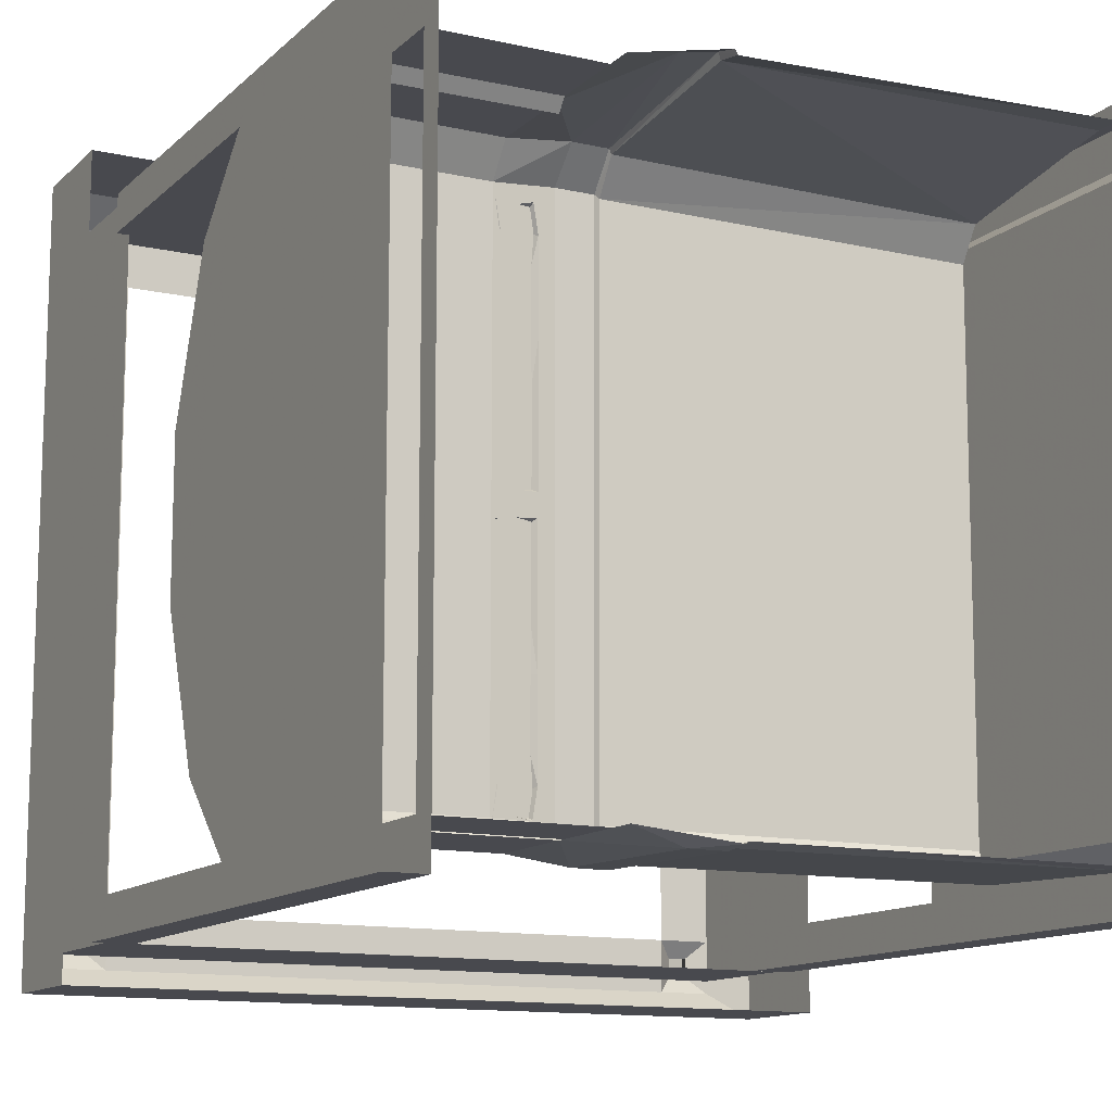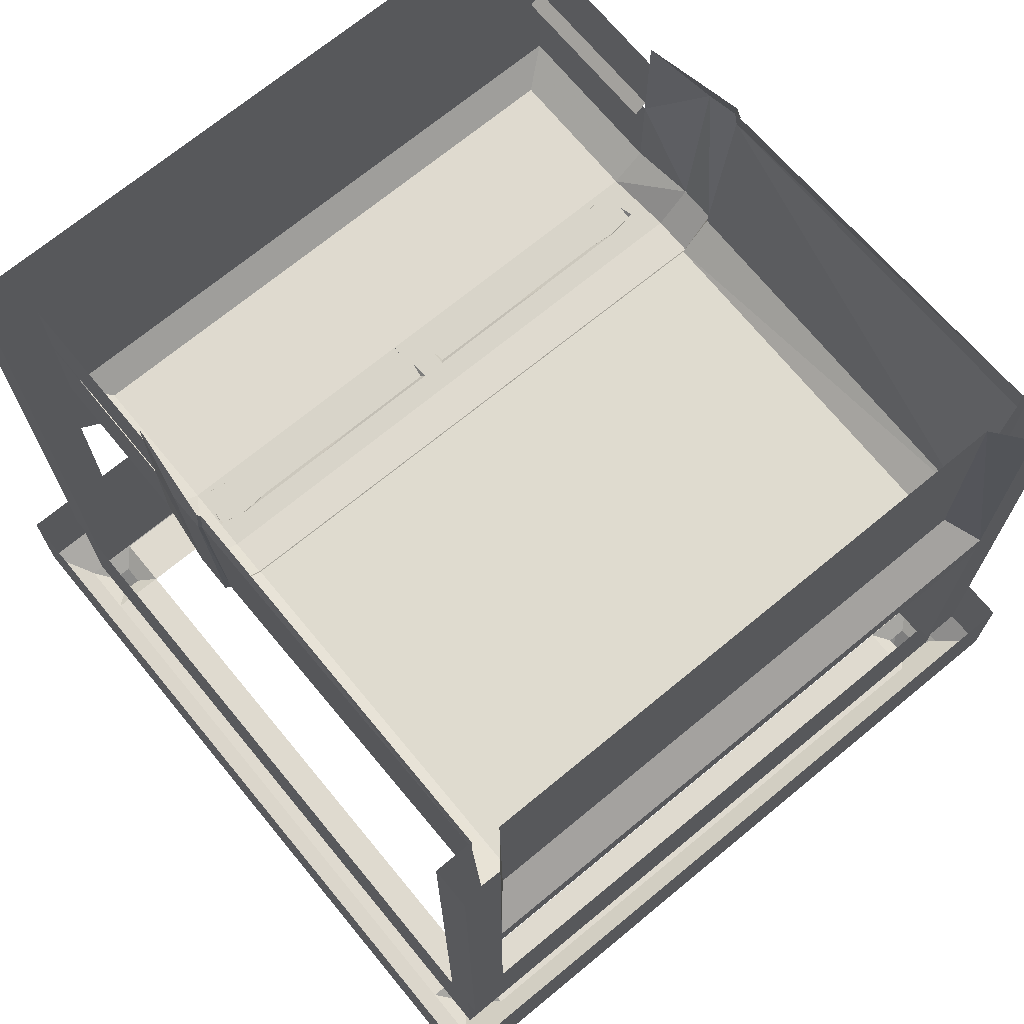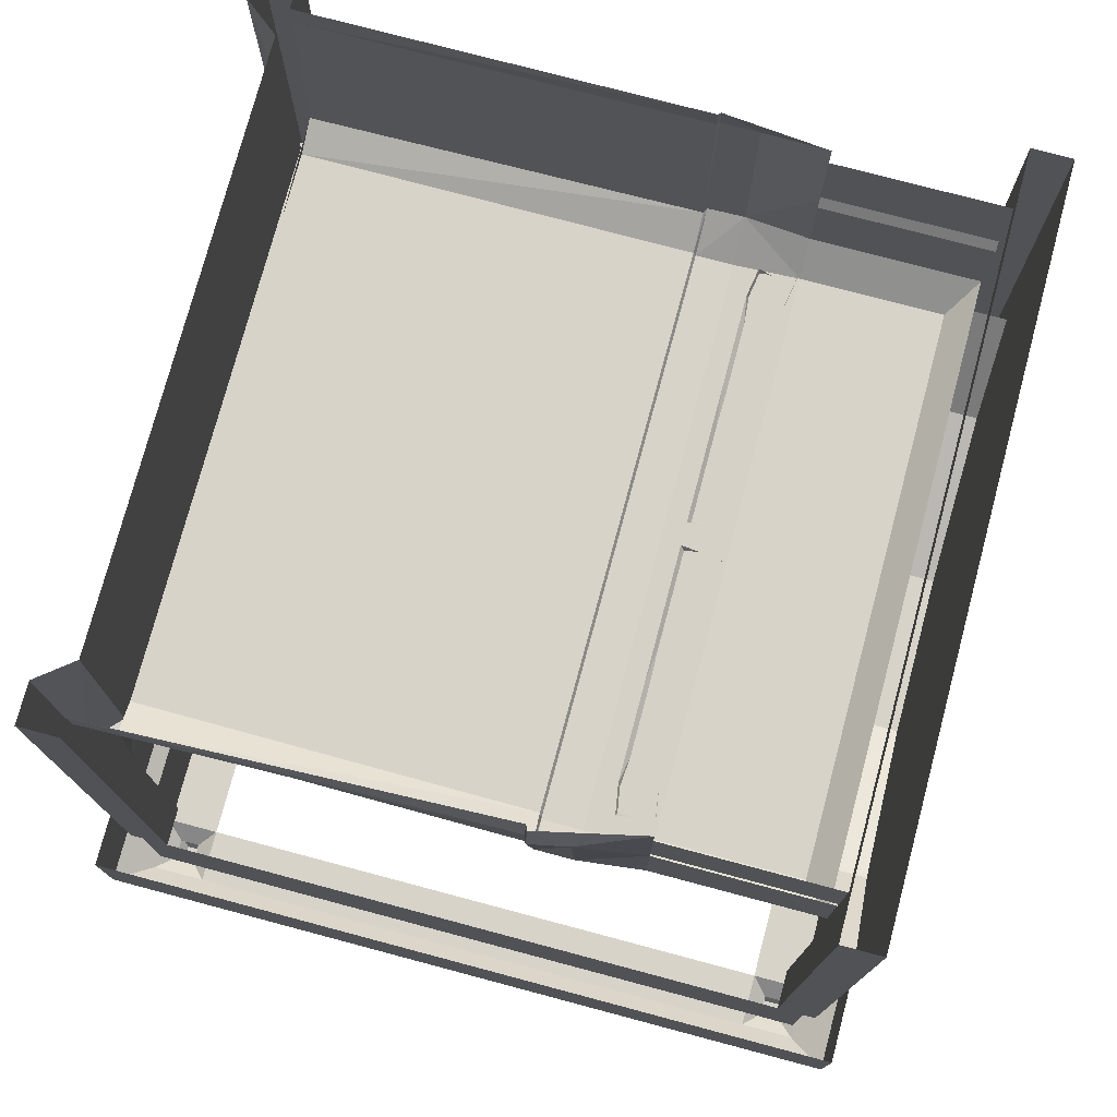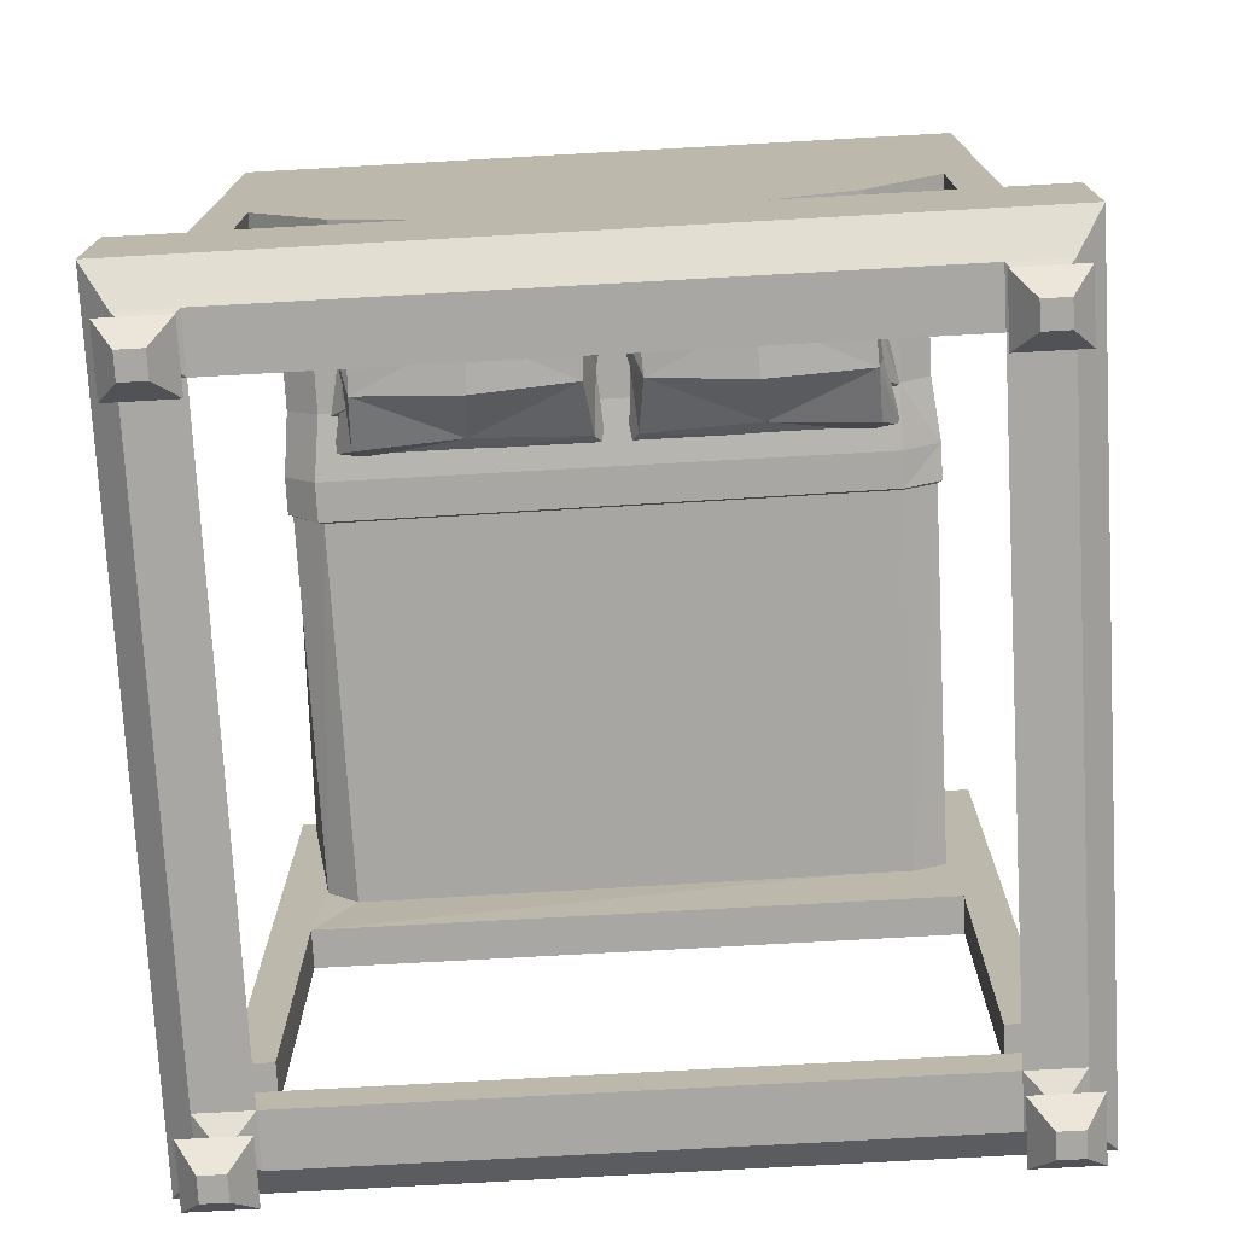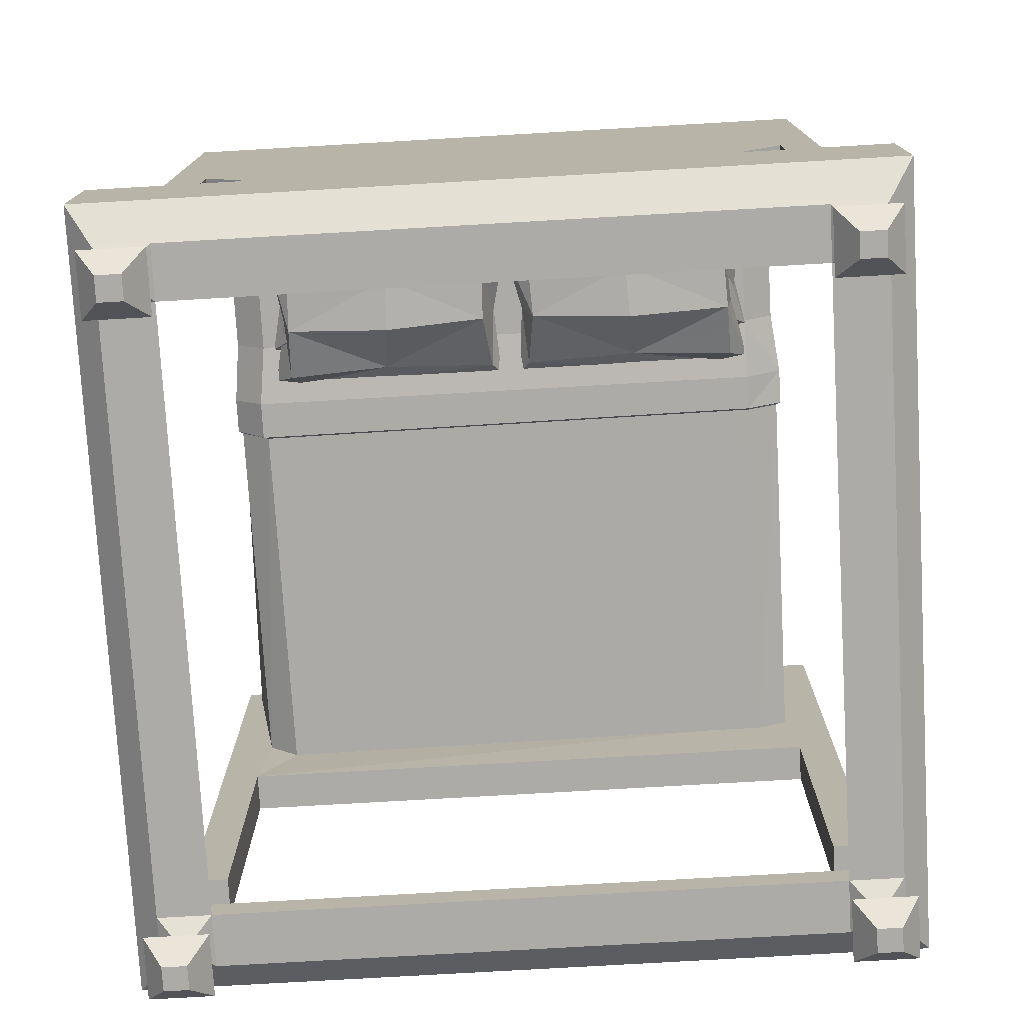
<metadata>
{"format":"obj","ext":"obj","renderer":"f3d","projection":"perspective","resolution":1024,"background":"white","views":[{"elev":-12.6,"azim":152.4,"up":"+Z"},{"elev":70.7,"azim":-129.5,"up":"+Y"},{"elev":76.1,"azim":14.9,"up":"+Y"},{"elev":-74.7,"azim":93.2,"up":"+Y"},{"elev":-76.3,"azim":93.3,"up":"+Y"}]}
</metadata>
<code>
v 1.039 -0.6797 0.9766
v 0.5156 -0.6797 0.9766
v 0.5156 -0.7578 0.875
v 0.9609 -0.7578 0.875
v 1.039 -0.6797 -0.9766
v 1.039 -1 -1
v 1.039 -1 1
v 1.039 -1 1.125
v 1.039 -0.3828 0.9766
v 0.5156 -0.375 0.9766
v 0.3125 -0.6797 1
v 0.3125 -0.7812 0.8984
v 0.3125 -0.7812 -0.875
v 0.5156 -0.7578 -0.875
v 0.9609 -0.7578 -0.875
v 0.5156 -0.6797 -0.9766
v 0.5156 -0.3672 -0.9766
v 1.039 -0.3672 -0.9766
v 1.039 -1 -1.125
v 1.039 -2 -1.125
v 1.039 -2 -1
v 1.164 -1 -1
v 1.039 -1.25 -0.75
v 1.039 -1.438 -0.25
v 1.039 -1.438 0.25
v 1.039 -1.25 0.75
v 1.164 -1.25 0.75
v 1.164 -1 1
v 1.164 -2 1
v 1.039 -2 1
v 1.039 -2 1.125
v 1.164 -1 1.125
v 1.164 0 1.125
v 1.039 0 1.125
v 1.039 -0.08594 0.9766
v 1.039 -0.3438 0.9766
v 1.039 -0.375 0.9375
v 0.5156 -0.3359 0.9766
v 0.5156 -0.3672 0.9375
v 0.3125 -0.6953 -1
v 0.3125 -0.08594 -1.016
v 0.5156 -0.3438 -0.9766
v 0.5156 -0.08594 -0.9766
v 1.039 -0.3438 -0.9766
v 1.039 -0.3672 -0.9531
v 0.5156 -0.3672 -0.9531
v 1.039 -0.08594 -0.9766
v 0.5156 -0.08594 0.9766
v 0.3125 -0.08594 1.047
v 0.1953 -0.6797 1
v 0.1875 -0.7812 0.8984
v 0.1953 -0.7812 -0.875
v -1.125 -2.438 -1.125
v -1.125 -2 -1.125
v -1.125 -2 1.125
v -1.125 -2.438 1.125
v 1.125 -2 1.125
v 1.125 -2.438 1.125
v 1.125 -2 -1.125
v 1.125 -2.438 -1.125
v -1.25 -2 -1.25
v -1.25 -2.375 -1.25
v -1.25 -2.375 1.25
v -1.25 -2 1.25
v 1.25 -2.375 1.25
v 1.25 -2 1.25
v 1.25 -2.375 -1.25
v 1.25 -2 -1.25
v -1.164 -2 -1.125
v -1.039 -2 -1.125
v -1.039 -2 -1
v -1.164 -2 -1
v -1.164 -1 -1
v -1.164 -1 -1.125
v -1.039 -1 -1.125
v -1.039 -1 -1
v -1.039 -1 1
v -1.164 -1 1
v -1.164 -0.8984 1
v -1.164 -0.8984 -1
v -1.164 0 -1.125
v -1.039 0 -1.125
v -1.039 -0.08594 -1
v -1.039 -0.7109 -0.9766
v -1.039 -0.7578 -0.875
v -1.047 -0.7578 0.875
v -1.039 -0.6797 0.9766
v -1.039 -1 1.125
v -1.039 -2 1.125
v -1.039 -2 1
v -1.164 -2 1
v -1.164 -1 1.125
v -1.164 0 1.125
v -1.164 0 1
v -1.055 0 0.9141
v -1.055 -0.7969 0.9219
v -1.055 -0.7969 -0.9062
v -1.164 0 -1
v -1.164 -2 1.125
v -1.039 0 1.125
v 1.164 -2 1.125
v 1.164 0 -1.125
v 1.164 -1 -1.125
v 1.039 0 -1.125
v 1.164 -2 -1.125
v 1.164 -2 -1
v -1.039 0 -1
v 0.1875 0 -1
v 0.1875 -0.08594 -1.008
v 0.1875 -0.7031 -0.9844
v 0.1875 -0.7656 -0.875
v 0.1797 -0.7656 0.8828
v 0.1875 -0.6797 0.9844
v 0.1875 -0.08594 1.047
v -1.039 -0.08594 1.07
v -1.039 0 1.07
v 0.1875 0 1.031
v 0.1953 -0.08594 1.07
v 0.1953 0 1.047
v 0.5156 0 0.9766
v 1.164 -1.25 -0.75
v 1.164 -1.438 -0.25
v 1.164 -1.438 0.25
v 0.5469 -0.8359 0.7734
v 0.5078 -0.7578 0.8359
v 0.4922 -0.7578 0.7422
v 0.7344 -0.7656 0.7891
v 0.7344 -0.8672 0.7656
v 0.9531 -0.7578 0.8203
v 0.9141 -0.8359 0.7578
v 0.9609 -0.7578 0.7188
v 0.9062 -0.8359 0.0625
v 0.9609 -0.7578 0.08594
v 0.9453 -0.7578 -0.01562
v 0.7422 -0.7578 0.03125
v 0.7422 -0.8672 0.07031
v 0.5469 -0.8359 0.07031
v 0.4922 -0.7578 0.03125
v 0.5156 0 -0.9766
v 0.1953 0 -1.008
v 0.1953 -0.08594 -1.016
v -1.141 -2.469 0.9922
v -1.141 -2.469 1.164
v -1.141 -2.469 -0.9922
v -0.9688 -2.469 0.9922
v -1.023 -2.516 1.047
v -1.086 -2.516 1.047
v -1.086 -2.516 1.109
v -0.9688 -2.469 1.164
v 0.9609 -2.469 1.164
v 1.133 -2.469 1.164
v 1.133 -2.469 0.9922
v 1.133 -2.469 -0.9922
v 1.133 -2.469 -1.164
v 0.9609 -2.469 -1.164
v -0.9688 -2.469 -1.164
v -1.141 -2.469 -1.164
v -1.086 -2.516 -1.109
v -1.086 -2.516 -1.047
v -0.9688 -2.469 -0.9922
v 0.9609 -2.469 0.9922
v 1.016 -2.516 1.047
v 1.016 -2.516 1.109
v 1.078 -2.516 1.109
v 1.078 -2.516 1.047
v 0.9609 -2.469 -0.9922
v 1.016 -2.516 -1.047
v 1.078 -2.516 -1.047
v 1.078 -2.516 -1.109
v 1.016 -2.516 -1.109
v -1.023 -2.516 -1.047
v -1.023 -2.516 -1.109
v -0.9531 -2.656 -1.18
v -1.156 -2.656 -1.18
v -1.156 -2.656 -0.9766
v -1.023 -2.516 1.109
v -0.9531 -2.656 1.18
v -0.9531 -2.656 0.9766
v -1.156 -2.656 0.9766
v -1.156 -2.656 1.18
v -1.094 -2.742 1.117
v -1.016 -2.742 1.117
v -1.016 -2.742 1.039
v -1.094 -2.742 1.039
v -0.9531 -2.656 -0.9766
v -1.094 -2.742 -1.039
v -1.016 -2.742 -1.039
v -1.016 -2.742 -1.117
v -1.094 -2.742 -1.117
v 1.148 -2.656 0.9766
v 0.9453 -2.656 0.9766
v 0.9453 -2.656 1.18
v 1.148 -2.656 1.18
v 1.086 -2.742 1.117
v 1.086 -2.742 1.039
v 1.008 -2.742 1.039
v 1.008 -2.742 1.117
v 0.9453 -2.656 -1.18
v 0.9453 -2.656 -0.9766
v 1.148 -2.656 -0.9766
v 1.148 -2.656 -1.18
v 1.086 -2.742 -1.117
v 1.008 -2.742 -1.117
v 1.008 -2.742 -1.039
v 1.086 -2.742 -1.039
v -1.055 0 -0.9141
v 0.4297 -0.8125 0.4297
v 0.375 -0.7578 0.7422
v 0.375 -0.7578 0.4453
v 0.4141 -0.8047 0.04688
v 0.6016 -0.9062 0.07031
v 0.5859 -0.9453 0.4141
v 0.5938 -0.9062 0.7656
v 0.4141 -0.8438 0.7734
v 0.3906 -0.7578 0.8359
v 0.6094 -0.8047 0.7891
v 0.8281 -0.8359 0.8203
v 0.7734 -0.9062 0.7578
v 0.8359 -0.8438 0.7188
v 0.7656 -0.9375 0.4062
v 0.8359 -0.8438 0.3984
v 0.8359 -0.8516 0.08594
v 0.7656 -0.9062 0.0625
v 0.8203 -0.8359 -0.01562
v 0.6172 -0.7969 0.03125
v 0.375 -0.7578 0.01562
v 0.5469 -0.8359 -0.8125
v 0.4922 -0.7578 -0.7812
v 0.5078 -0.7578 -0.875
v 0.7344 -0.8672 -0.8047
v 0.7344 -0.7656 -0.8281
v 0.9141 -0.8359 -0.7969
v 0.9062 -0.8359 -0.1016
v 0.7422 -0.8672 -0.1094
v 0.9453 -0.7578 -0.02344
v 0.7422 -0.7578 -0.07031
v 0.4922 -0.7578 -0.07031
v 0.5469 -0.8359 -0.1094
v 0.9531 -0.7578 -0.8594
v 0.9609 -0.7578 -0.7578
v 0.9609 -0.7578 -0.125
v 0.4297 -0.8125 -0.4688
v 0.375 -0.7578 -0.4844
v 0.375 -0.7578 -0.7812
v 0.4141 -0.8438 -0.8125
v 0.5938 -0.9062 -0.8047
v 0.5859 -0.9453 -0.4531
v 0.6016 -0.9062 -0.1094
v 0.4141 -0.8047 -0.08594
v 0.375 -0.7578 -0.05469
v 0.6172 -0.7969 -0.07031
v 0.8203 -0.8359 -0.02344
v 0.7656 -0.9062 -0.1016
v 0.8359 -0.8516 -0.125
v 0.7656 -0.9375 -0.4453
v 0.8359 -0.8438 -0.4375
v 0.8359 -0.8438 -0.7578
v 0.7734 -0.9062 -0.7969
v 0.8281 -0.8359 -0.8594
v 0.6094 -0.8047 -0.8281
v 0.3906 -0.7578 -0.875
v 0.1953 -0.7031 -1
f 1 2 3
f 1 3 4
f 5 15 16
f 16 15 14
f 1 4 5
f 1 9 10
f 1 10 2
f 3 14 4
f 4 14 15
f 4 15 5
f 5 16 17
f 5 17 18
f 207 210 211
f 207 211 212
f 207 212 213
f 207 213 214
f 211 223 220
f 211 220 212
f 212 220 213
f 213 220 218
f 242 245 246
f 242 246 247
f 242 247 248
f 242 248 249
f 248 255 253
f 255 248 247
f 255 247 246
f 255 246 258
f 1 5 6
f 1 6 7
f 1 7 8
f 1 8 9
f 5 18 19
f 5 19 6
f 6 19 20
f 6 20 21
f 6 23 7
f 7 23 24
f 7 24 25
f 7 25 26
f 7 30 8
f 8 30 31
f 8 34 35
f 8 35 36
f 8 36 9
f 9 36 37
f 44 47 19
f 44 19 18
f 44 18 45
f 53 54 55
f 53 55 56
f 56 55 57
f 56 57 58
f 58 57 59
f 58 59 60
f 60 59 54
f 60 54 53
f 69 70 71
f 69 71 72
f 69 72 73
f 69 73 74
f 70 75 71
f 71 75 76
f 73 78 79
f 73 79 80
f 73 80 74
f 74 80 81
f 75 82 83
f 75 83 84
f 75 84 76
f 76 84 77
f 77 84 85
f 77 85 86
f 77 86 87
f 77 87 88
f 77 88 89
f 77 89 90
f 78 91 92
f 78 92 93
f 78 93 79
f 79 93 94
f 80 98 81
f 91 90 89
f 91 89 99
f 91 99 92
f 30 29 101
f 30 101 31
f 32 101 28
f 32 28 33
f 33 28 102
f 102 28 22
f 102 22 103
f 104 19 47
f 20 105 106
f 20 106 21
f 22 106 103
f 103 106 105
f 82 107 83
f 87 115 88
f 88 115 100
f 100 115 116
f 101 29 28
f 121 22 28
f 121 28 122
f 123 122 28
f 123 28 27
f 142 144 145
f 142 145 146
f 142 146 147
f 142 147 143
f 143 147 148
f 143 148 149
f 144 157 158
f 144 158 159
f 144 159 160
f 144 160 145
f 149 161 150
f 150 161 162
f 150 162 163
f 150 163 151
f 151 163 164
f 151 164 152
f 152 164 165
f 152 165 161
f 152 161 166
f 152 166 153
f 153 166 167
f 153 167 168
f 153 168 154
f 154 168 169
f 154 169 155
f 155 169 170
f 155 170 166
f 155 166 156
f 156 166 160
f 156 160 171
f 156 171 172
f 156 172 157
f 157 172 158
f 158 174 159
f 159 174 175
f 159 171 160
f 161 149 145
f 145 149 176
f 145 176 146
f 146 176 177
f 146 177 178
f 147 179 148
f 148 179 180
f 148 176 149
f 185 173 172
f 185 172 171
f 165 162 161
f 162 191 163
f 163 191 192
f 164 193 165
f 165 193 190
f 170 167 166
f 167 170 198
f 167 198 199
f 168 200 169
f 169 200 201
f 2 10 11
f 3 12 13
f 3 13 14
f 16 40 17
f 17 40 41
f 17 41 42
f 42 41 43
f 38 48 49
f 38 49 10
f 10 49 11
f 2 11 3
f 3 11 12
f 16 14 40
f 13 40 14
f 6 21 22
f 6 22 23
f 7 26 27
f 7 27 28
f 7 28 29
f 7 29 30
f 71 76 72
f 72 76 73
f 73 76 77
f 73 77 78
f 77 90 78
f 78 90 91
f 79 94 95
f 79 95 96
f 79 96 80
f 80 96 97
f 80 97 98
f 21 106 22
f 121 122 24
f 121 24 23
f 121 23 22
f 123 27 26
f 123 26 25
f 123 25 122
f 122 25 24
f 142 143 63
f 142 63 62
f 142 62 144
f 143 149 63
f 63 149 150
f 63 150 65
f 65 150 151
f 65 151 152
f 65 152 153
f 65 153 67
f 67 153 154
f 67 154 155
f 67 155 62
f 62 155 156
f 62 156 157
f 62 157 144
f 177 180 181
f 177 181 182
f 178 183 179
f 179 183 184
f 181 184 183
f 181 183 182
f 185 175 186
f 185 186 187
f 173 188 174
f 174 188 189
f 186 189 188
f 186 188 187
f 190 195 191
f 191 195 196
f 192 197 193
f 193 197 194
f 194 197 195
f 195 197 196
f 198 201 202
f 198 202 203
f 199 204 200
f 200 204 205
f 202 205 204
f 202 204 203
f 97 206 98
f 8 31 32
f 8 32 33
f 8 33 34
f 61 62 63
f 61 63 64
f 64 63 65
f 64 65 66
f 66 65 67
f 66 67 68
f 68 67 62
f 68 62 61
f 69 74 70
f 70 74 75
f 74 81 75
f 75 81 82
f 92 99 88
f 92 88 100
f 92 100 93
f 31 101 32
f 102 103 104
f 104 103 19
f 104 47 34
f 34 47 35
f 103 105 19
f 19 105 20
f 99 89 88
f 158 172 173
f 158 173 174
f 159 175 171
f 146 178 147
f 147 178 179
f 148 180 176
f 180 177 176
f 177 182 178
f 178 182 183
f 179 184 180
f 180 184 181
f 185 171 175
f 185 187 173
f 173 187 188
f 174 189 175
f 175 189 186
f 162 165 190
f 162 190 191
f 163 192 164
f 164 192 193
f 190 193 194
f 190 194 195
f 191 196 192
f 192 196 197
f 167 199 168
f 168 199 200
f 169 201 170
f 170 201 198
f 198 203 199
f 199 203 204
f 200 205 201
f 201 205 202
f 97 95 206
f 95 97 96
f 37 36 38
f 37 38 39
f 42 44 45
f 42 45 46
f 42 43 44
f 43 47 44
f 35 48 36
f 36 48 38
f 11 49 50
f 83 109 84
f 84 109 110
f 87 113 114
f 87 114 115
f 118 50 49
f 141 41 262
f 41 40 262
f 11 50 12
f 12 50 51
f 13 52 40
f 84 110 85
f 85 110 111
f 86 112 87
f 87 112 113
f 262 40 52
f 12 51 52
f 12 52 13
f 85 111 112
f 85 112 86
f 83 107 108
f 83 108 109
f 116 115 114
f 116 114 117
f 119 118 49
f 119 49 120
f 120 49 48
f 124 125 126
f 125 124 127
f 127 124 128
f 127 128 129
f 129 128 130
f 129 130 131
f 131 130 132
f 131 132 133
f 133 132 134
f 134 132 135
f 135 132 136
f 135 136 137
f 135 137 138
f 139 43 41
f 139 41 140
f 140 41 141
f 132 130 128
f 132 128 136
f 227 228 229
f 227 229 230
f 230 229 231
f 230 231 232
f 230 232 233
f 230 233 234
f 234 233 235
f 234 235 236
f 234 236 237
f 234 237 238
f 231 239 232
f 232 239 240
f 232 240 233
f 233 240 241
f 233 241 235
f 117 114 118
f 117 118 119
f 113 118 114
f 118 113 50
f 140 141 109
f 140 109 108
f 141 262 110
f 141 110 109
f 111 51 112
f 112 51 113
f 113 51 50
f 262 52 111
f 262 111 110
f 51 111 52
f 207 208 209
f 207 209 210
f 207 214 208
f 208 214 215
f 215 214 216
f 216 214 213
f 216 213 217
f 217 213 218
f 217 218 219
f 219 218 220
f 219 220 221
f 221 220 222
f 222 220 223
f 222 223 224
f 224 223 225
f 225 223 211
f 225 211 210
f 225 210 226
f 226 210 209
f 242 243 244
f 242 244 245
f 242 249 243
f 243 249 250
f 250 249 251
f 251 249 248
f 251 248 252
f 252 248 253
f 252 253 254
f 254 253 255
f 254 255 256
f 256 255 257
f 257 255 258
f 257 258 259
f 259 258 260
f 260 258 246
f 260 246 261
f 261 246 245
f 261 245 244

</code>
